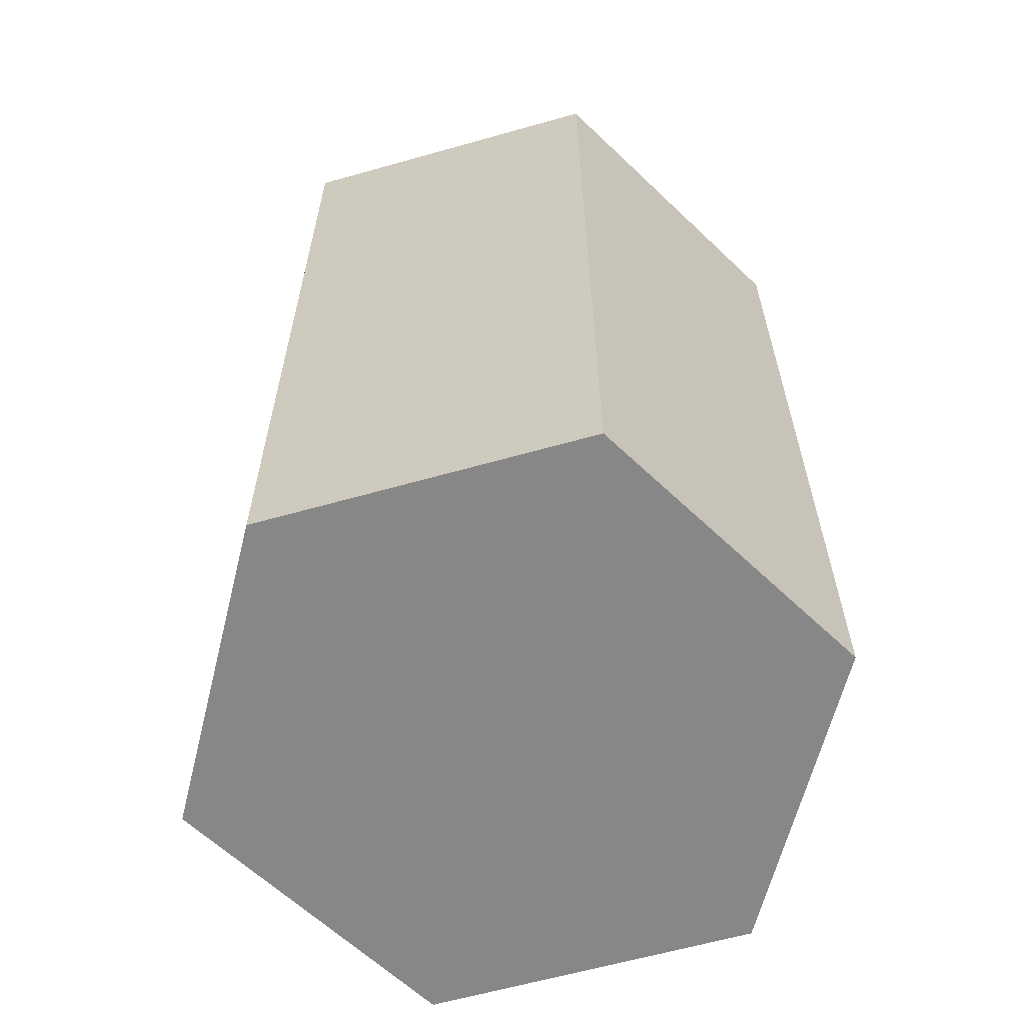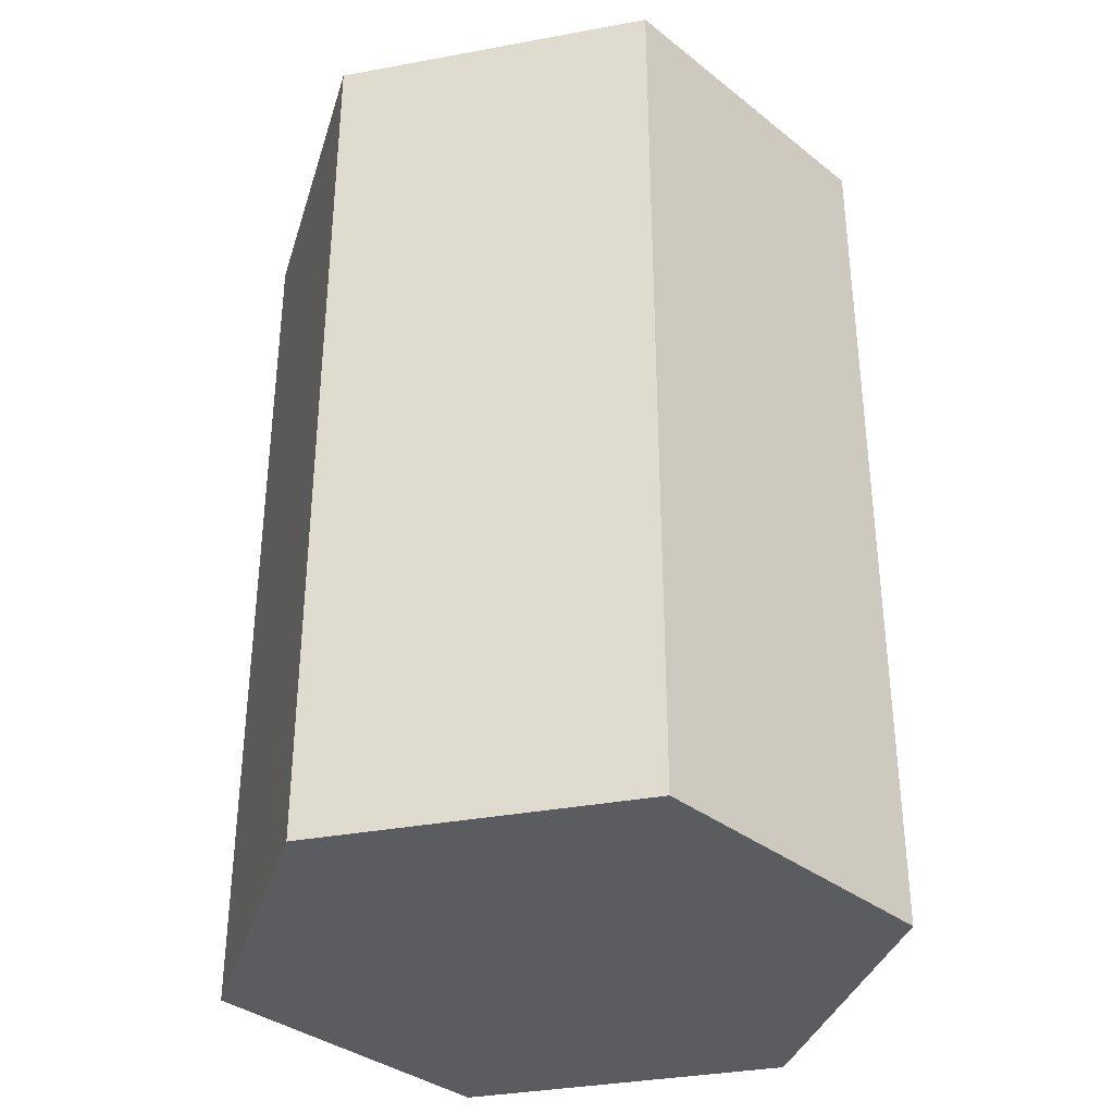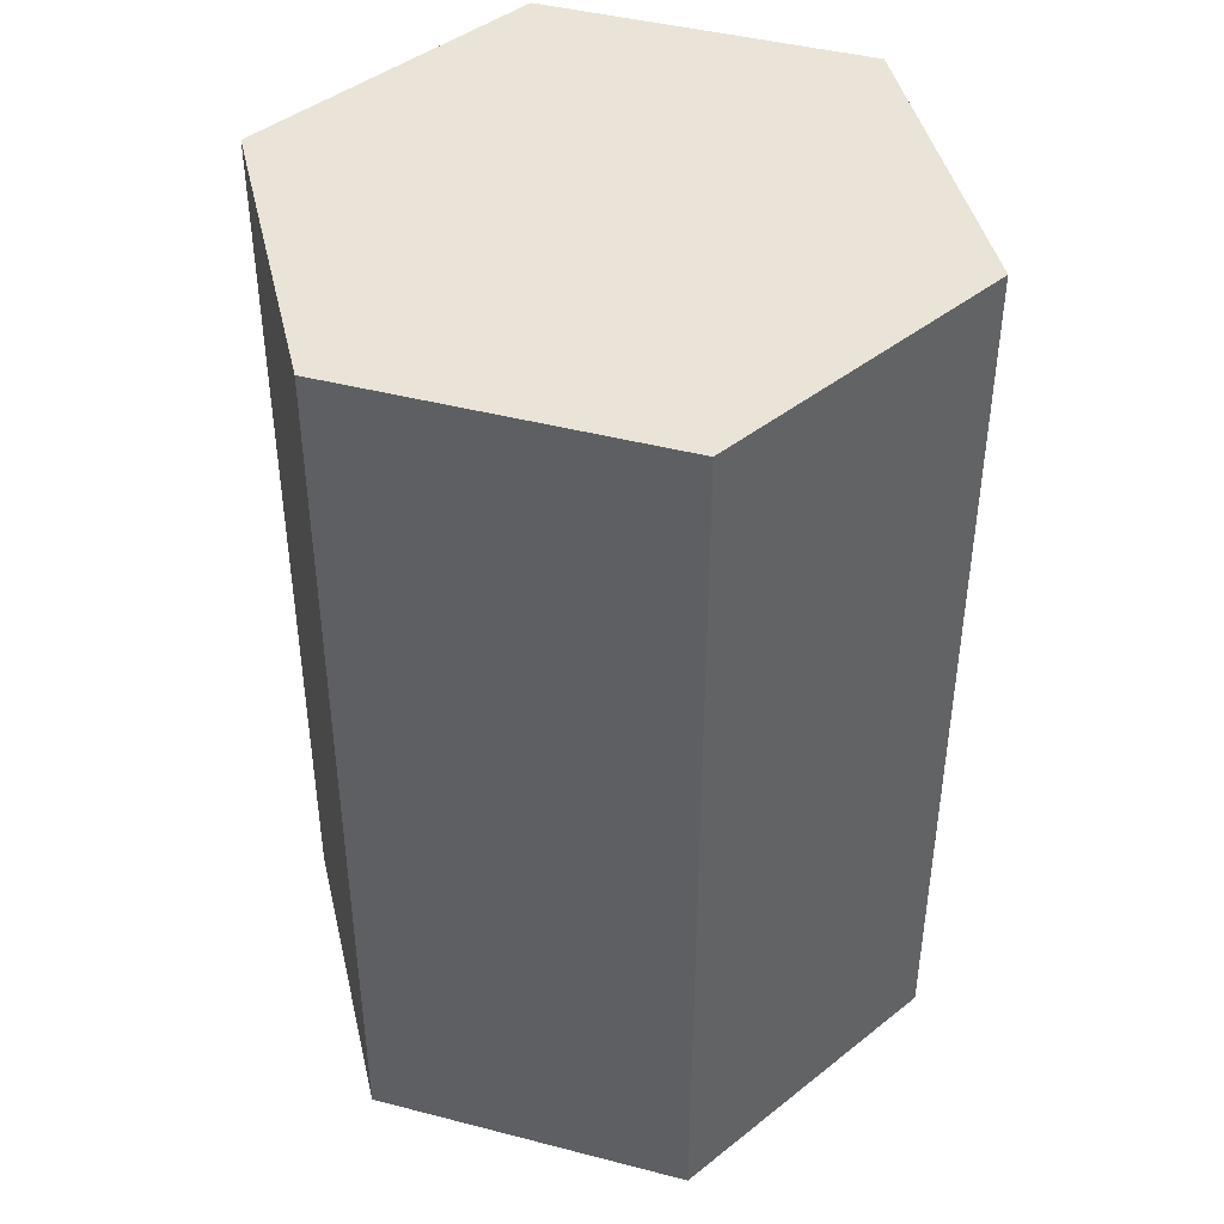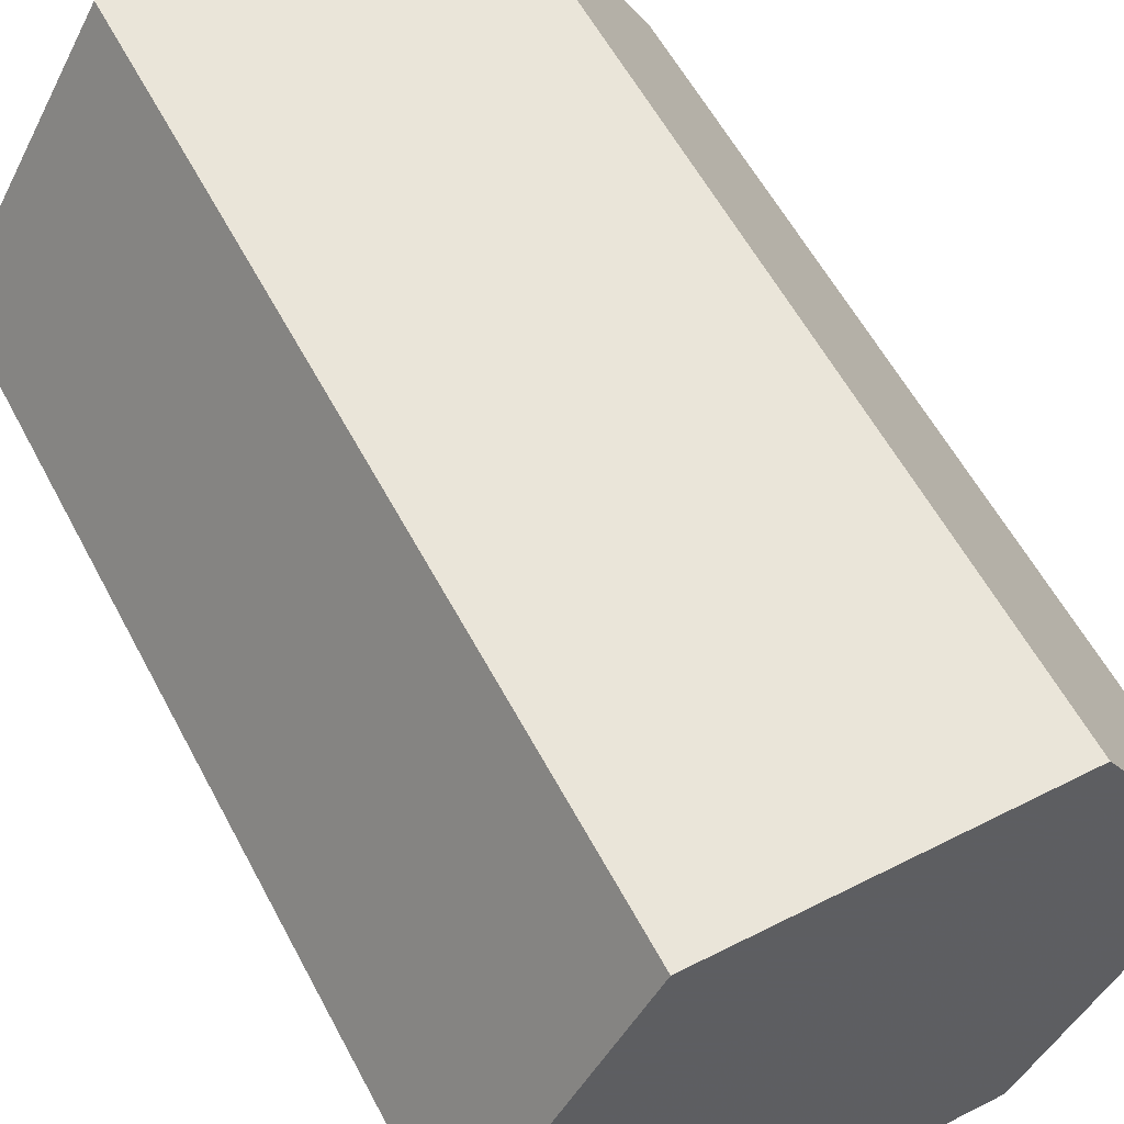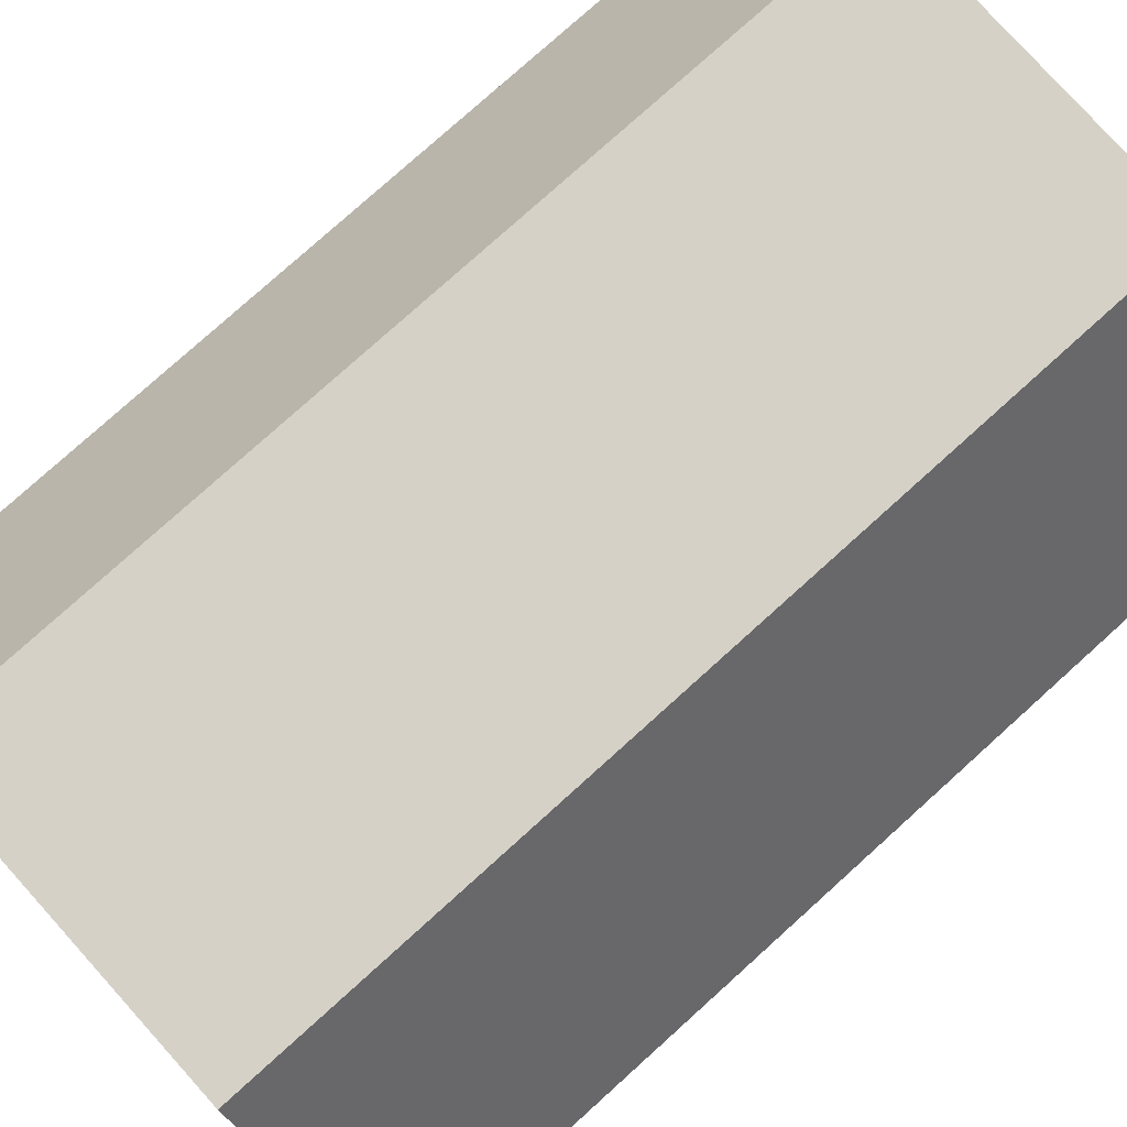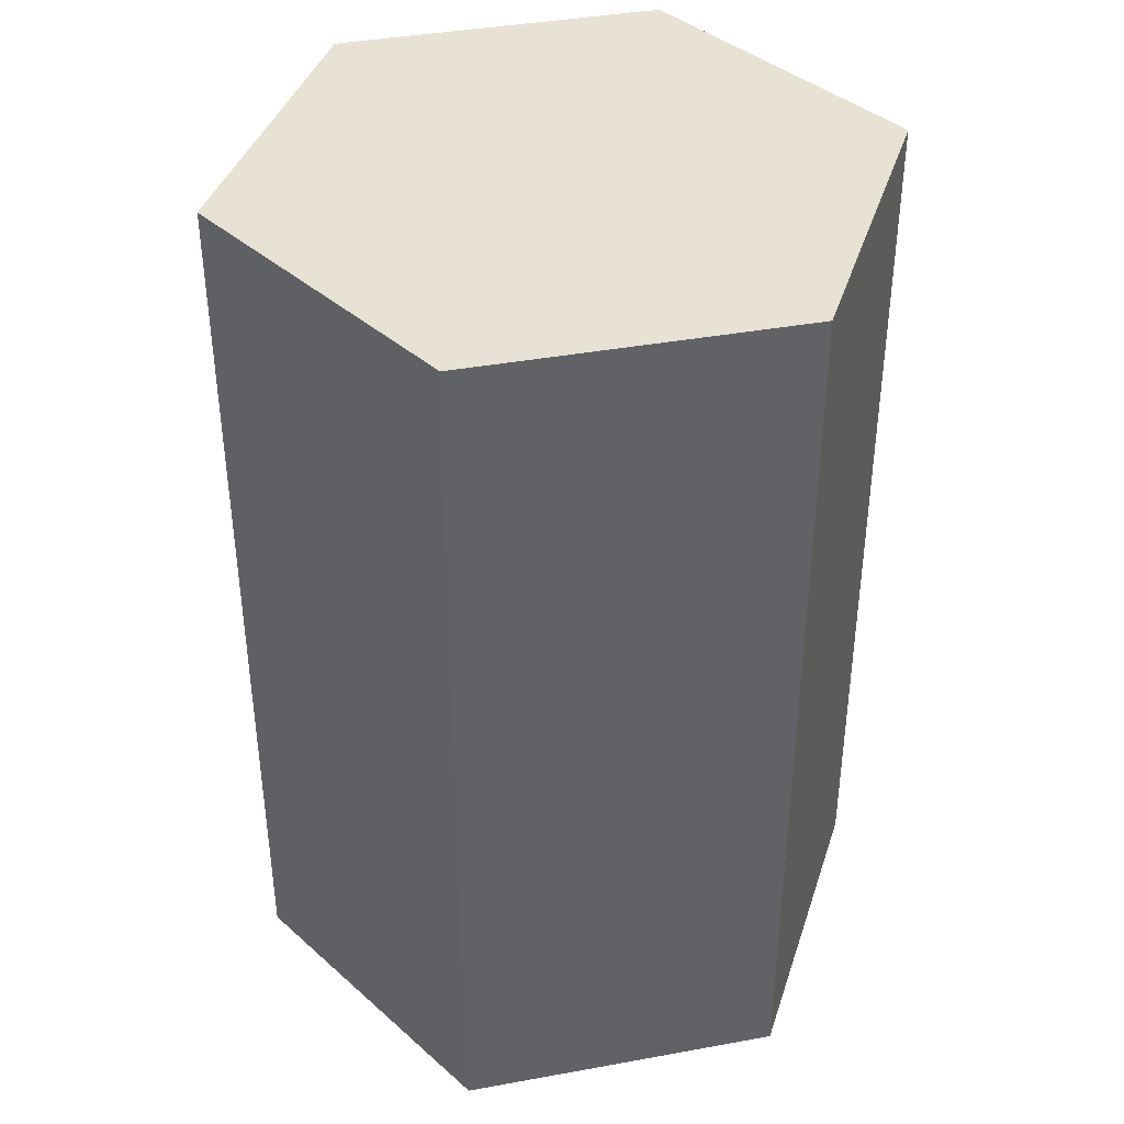
<metadata>
{"format":"obj","ext":"obj","renderer":"f3d","projection":"perspective","resolution":1024,"background":"white","views":[{"elev":-62.3,"azim":-164.0,"up":"+Y"},{"elev":-35.2,"azim":-46.2,"up":"+Y"},{"elev":43.5,"azim":137.0,"up":"+Y"},{"elev":58.1,"azim":152.3,"up":"+Z"},{"elev":78.8,"azim":48.0,"up":"+Z"},{"elev":39.8,"azim":-132.7,"up":"+Y"}]}
</metadata>
<code>
o obj_0
v 48 		46.4 		16
v 43 		46.4 		7.34
v 33 		46.4 		7.34
v 28 		46.4 		16
v 33 		46.4 		24.66
v 43 		46.4 		24.66
v 33 		18.4 		7.34
v 43 		18.4 		7.34
v 48 		18.4 		16
v 43 		18.4 		24.66
v 33 		18.4 		24.66
v 28 		18.4 		16
g group_0_16768282
f 1 2 3
f 1 3 4
f 1 4 5
f 1 5 6
f 9 10 8
f 7 8 10
f 7 10 11
f 7 11 12
f 6 10 9
f 6 9 1
f 5 11 10
f 5 10 6
f 9 8 2
f 9 2 1
f 4 12 11
f 4 11 5
f 3 7 12
f 3 12 4
f 2 8 7
f 2 7 3

</code>
